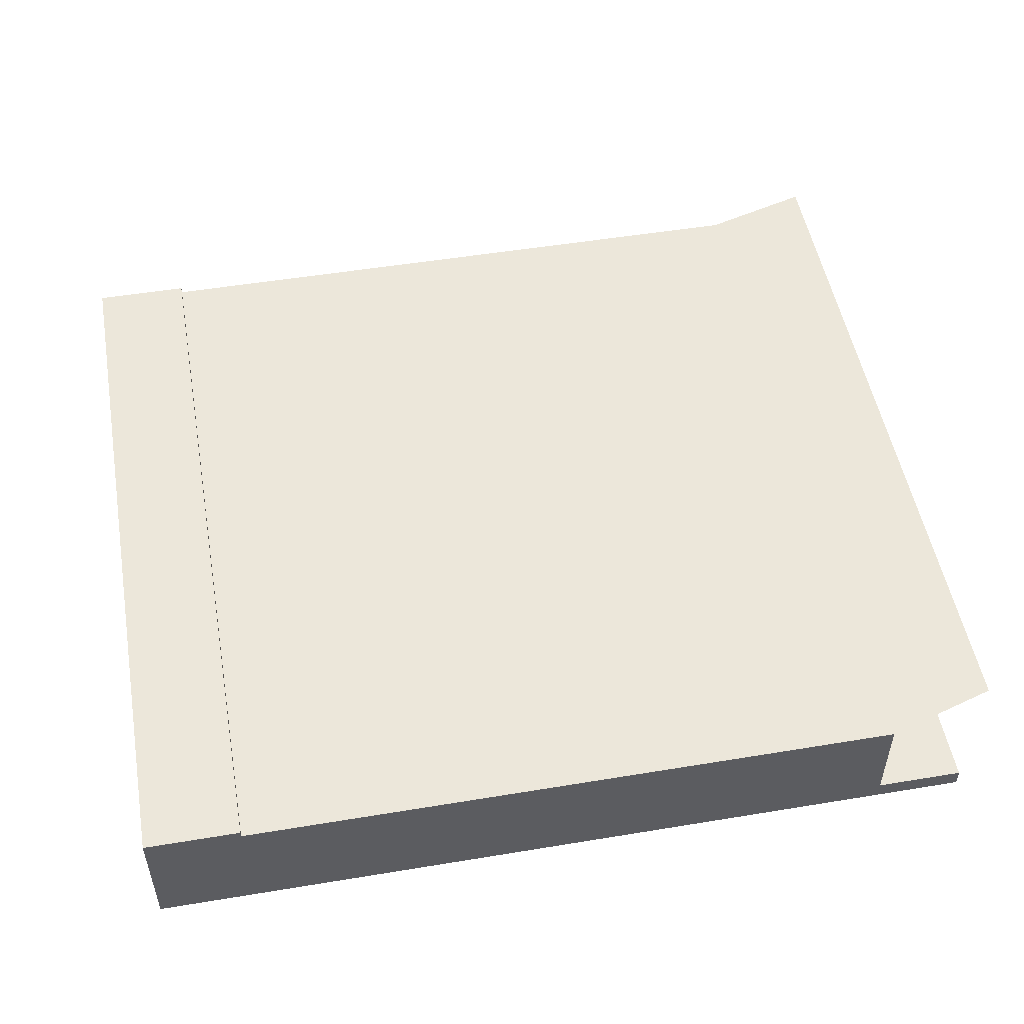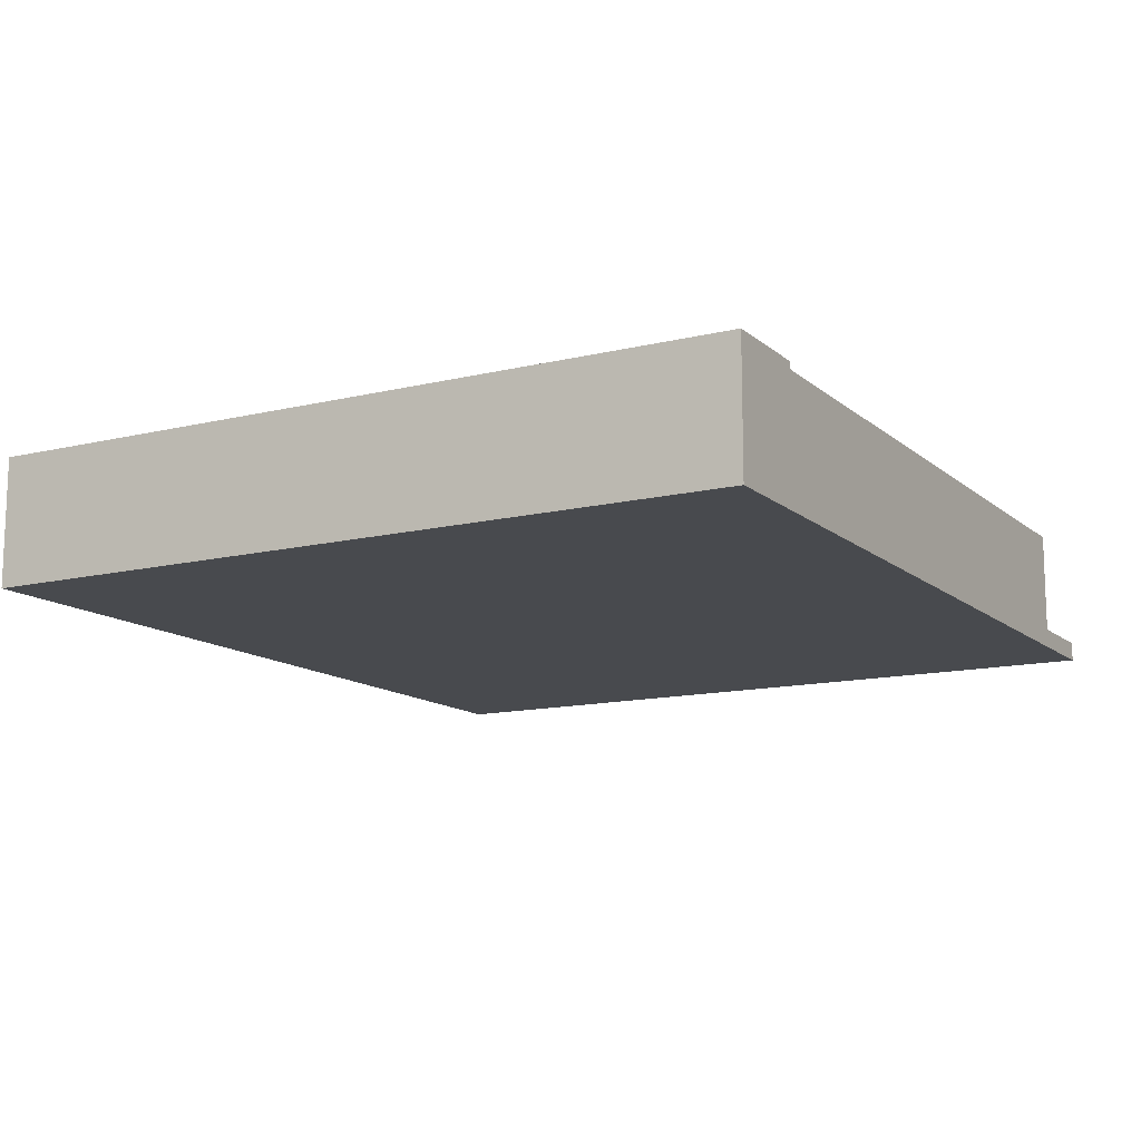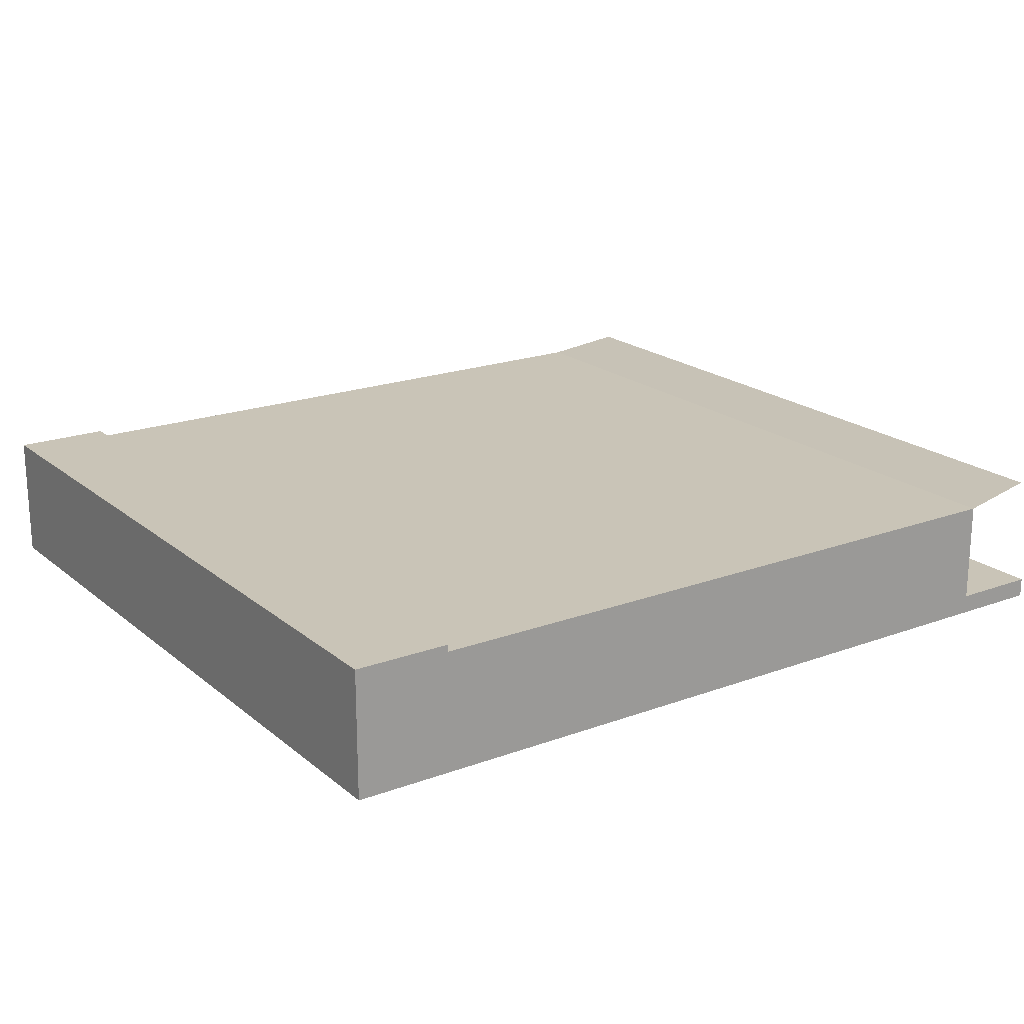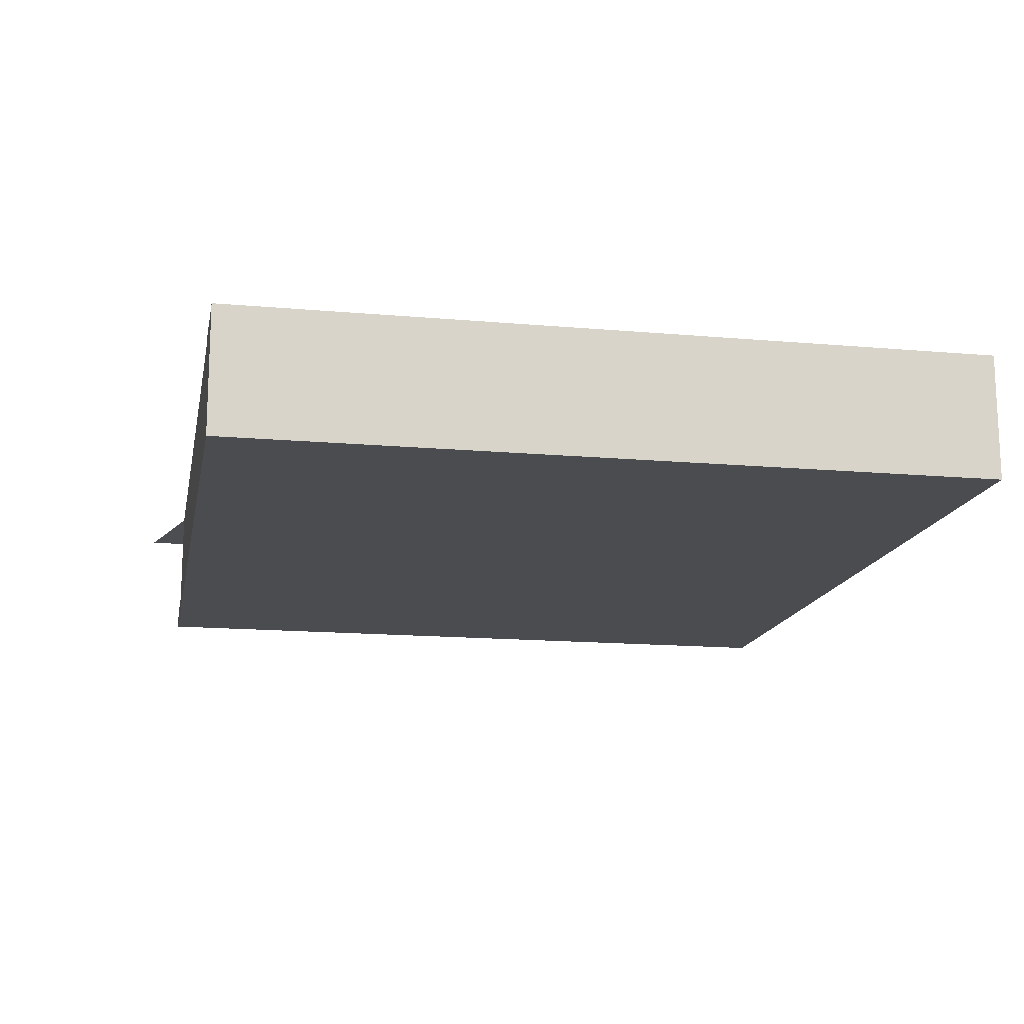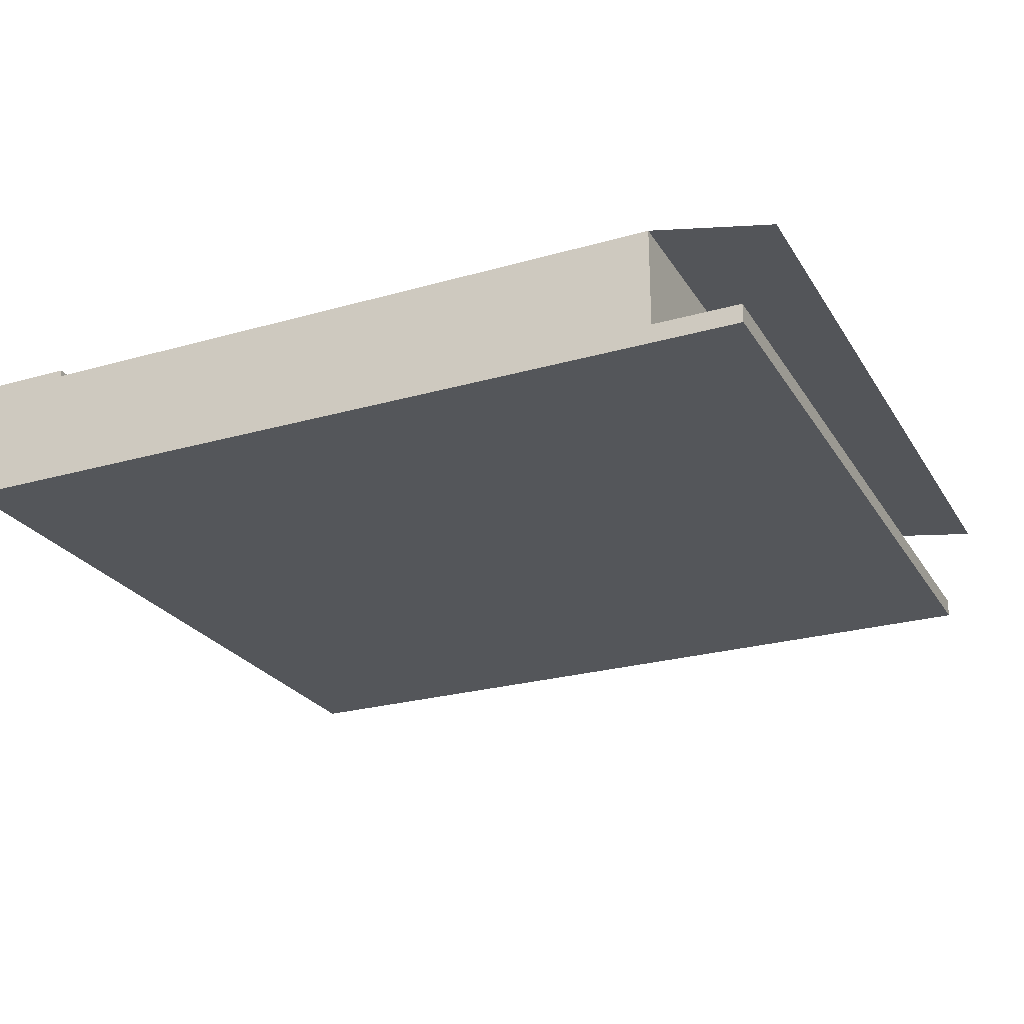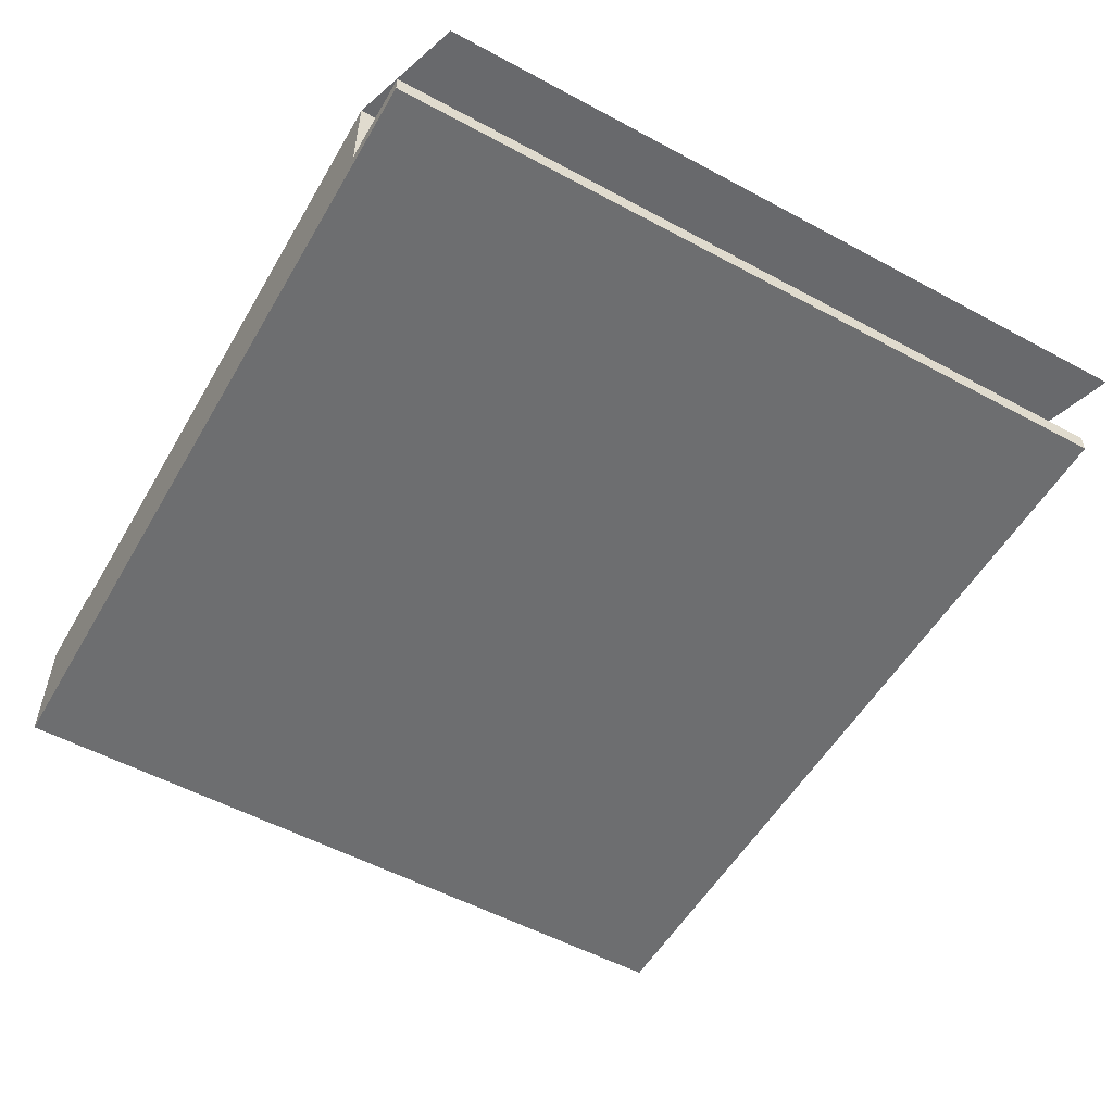
<metadata>
{"format":"obj","ext":"obj","renderer":"f3d","projection":"perspective","resolution":1024,"background":"white","views":[{"elev":51.4,"azim":-10.2,"up":"+Y"},{"elev":-12.8,"azim":-60.7,"up":"+Y"},{"elev":19.9,"azim":-34.4,"up":"+Y"},{"elev":-15.1,"azim":-100.8,"up":"+Y"},{"elev":-25.1,"azim":24.8,"up":"+Y"},{"elev":-54.2,"azim":60.2,"up":"+Y"}]}
</metadata>
<code>
o Cube
v 1 0.1325 -1
v 1 -0.1325 -1
v 1 0.1325 1
v 1 -0.1325 1
v -1 0.1325 -1
v -1 -0.1325 -1
v -1 0.1325 1
v -1 -0.1325 1
v 1 0 -1
v -1 0 1
v 1 0 1
v -1 0 -1
v -1 0.06625 1
v 1 0.06625 -1
v 1 0.06625 1
v -1 0.06625 -1
v 1 -0.06625 -1
v 1 -0.06625 1
v -1 -0.06625 -1
v -1 -0.06625 1
v 1.297 0.1249 -1.093
v 1.297 0.1249 0.9067
v -1 -0.1825 -1
v -1 -0.1825 1
v 1 -0.1825 -1
v 1 -0.1825 1
v 1.229 -0.1325 -1
v -0.7712 -0.1325 -1
v -0.7712 -0.1325 1
v 1.229 -0.1325 1
v 1.229 -0.1825 -1
v -0.7712 -0.1825 -1
v -0.7712 -0.1825 1
v 1.229 -0.1825 1
v 0 -0.1325 -1
v 0 0.1325 1
v 0 -0.1325 1
v 0 0.1325 -1
v 0 0 -1
v 0 0 1
v 0 0.06625 -1
v 0 0.06625 1
v 0 -0.06625 1
v 0 -0.06625 -1
v 0 -0.1825 -1
v 0 -0.1825 1
v 0.2288 -0.1325 -1
v 0.2288 -0.1325 1
v 0.2288 -0.1825 -1
v 0.2288 -0.1825 1
v -0.5 -0.1325 -1
v -0.5 0.1325 1
v -0.5 0 1
v -0.5 0.06625 1
v -0.5 -0.06625 1
v -0.5 -0.1825 -1
v -0.2712 -0.1325 -1
v -0.2712 -0.1825 -1
v -0.5 -0.1325 1
v -0.5 0.1325 -1
v -0.5 0 -1
v -0.5 0.06625 -1
v -0.5 -0.06625 -1
v -0.5 -0.1825 1
v -0.2712 -0.1325 1
v -0.2712 -0.1825 1
v -0.75 -0.1325 -1
v -0.75 0.1325 1
v -0.75 0 1
v -0.75 0.06625 1
v -0.75 -0.06625 1
v -0.75 -0.1825 -1
v -0.5212 -0.1325 -1
v -0.5212 -0.1825 -1
v -0.75 -0.1325 1
v -0.75 0.1325 -1
v -0.75 0 -1
v -0.75 0.06625 -1
v -0.75 -0.06625 -1
v -0.75 -0.1825 1
v -0.5212 -0.1325 1
v -0.5212 -0.1825 1
v -0.75 0.1506 1
v -1 0.1506 1
v -1 0.1506 -1
v -0.75 0.1506 -1
f 5 7 84 85
f 70 68 7 13
f 13 7 5 16
f 8 6 23 24
f 14 1 3 15
f 41 38 1 14
f 44 39 9 17
f 17 9 11 18
f 20 10 12 19
f 71 69 10 20
f 39 41 14 9
f 9 14 15 11
f 10 13 16 12
f 69 70 13 10
f 75 71 20 8
f 8 20 19 6
f 2 17 18 4
f 35 44 17 2
f 3 1 21 22
f 45 25 26 46
f 26 25 31 34
f 2 4 30 27
f 8 24 33 29
f 27 30 34 31
f 47 27 31 49
f 81 29 33 82
f 72 23 32 74
f 35 2 27 47
f 23 6 28 32
f 46 26 34 50
f 75 8 29 81
f 4 37 48 30
f 64 46 50 66
f 51 35 47 57
f 25 45 49 31
f 30 48 50 34
f 57 47 49 58
f 56 45 46 64
f 51 63 44 35
f 4 18 43 37
f 11 15 42 40
f 61 62 41 39
f 18 11 40 43
f 63 61 39 44
f 62 60 38 41
f 15 3 36 42
f 78 76 60 62
f 79 77 61 63
f 77 78 62 61
f 67 79 63 51
f 72 56 64 80
f 73 57 58 74
f 67 51 57 73
f 80 64 66 82
f 37 59 65 48
f 45 56 58 49
f 48 65 66 50
f 37 43 55 59
f 40 42 54 53
f 43 40 53 55
f 42 36 52 54
f 24 80 82 33
f 6 67 73 28
f 28 73 74 32
f 23 72 80 24
f 6 19 79 67
f 12 16 78 77
f 19 12 77 79
f 16 5 76 78
f 59 75 81 65
f 56 72 74 58
f 65 81 82 66
f 59 55 71 75
f 53 54 70 69
f 55 53 69 71
f 54 52 68 70
f 76 68 3 1
f 86 85 84 83
f 7 68 83 84
f 76 5 85 86
f 68 76 86 83

</code>
